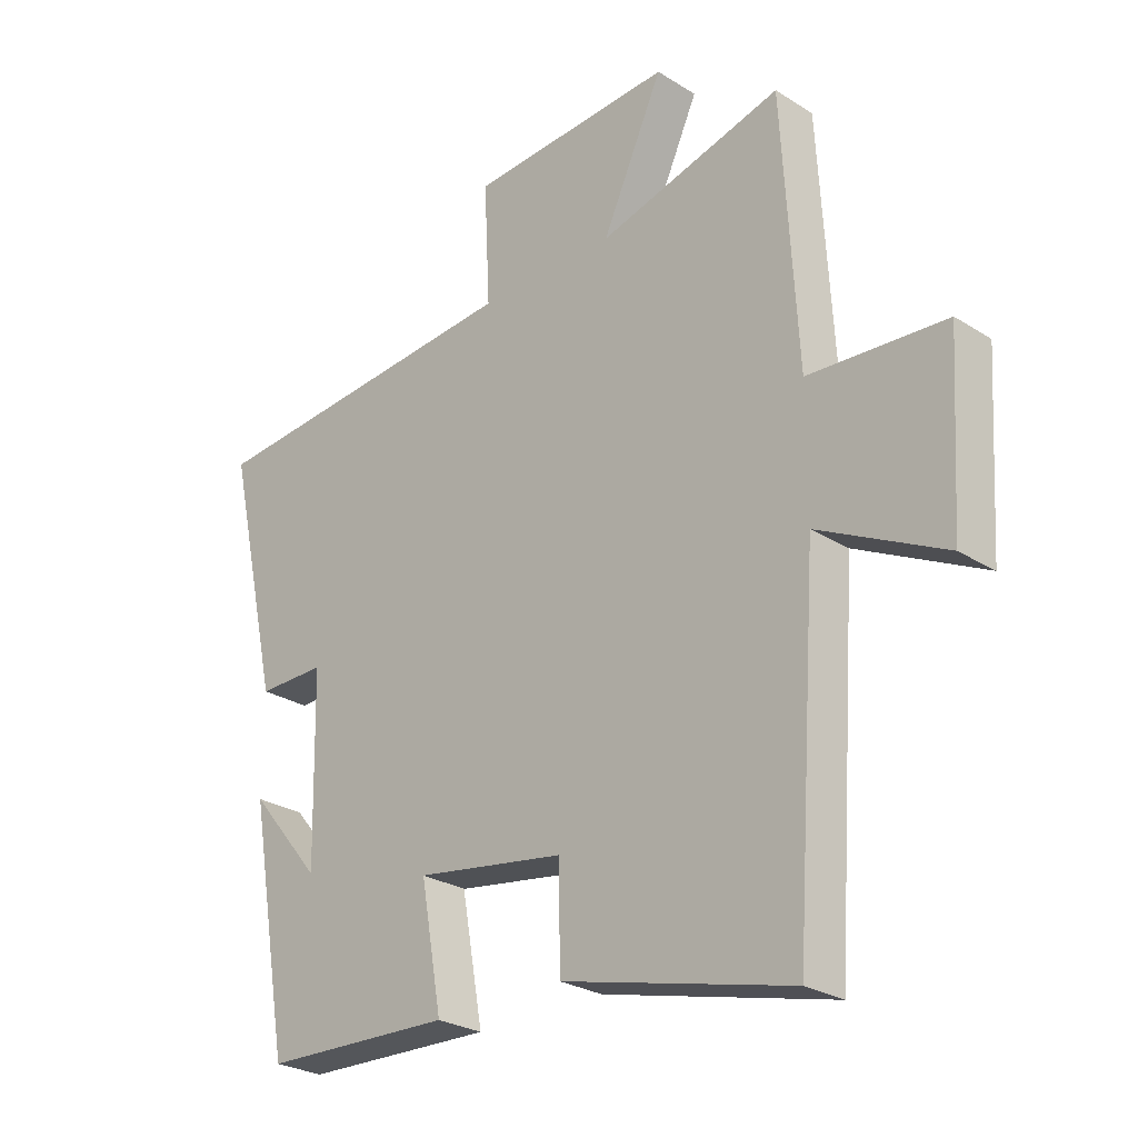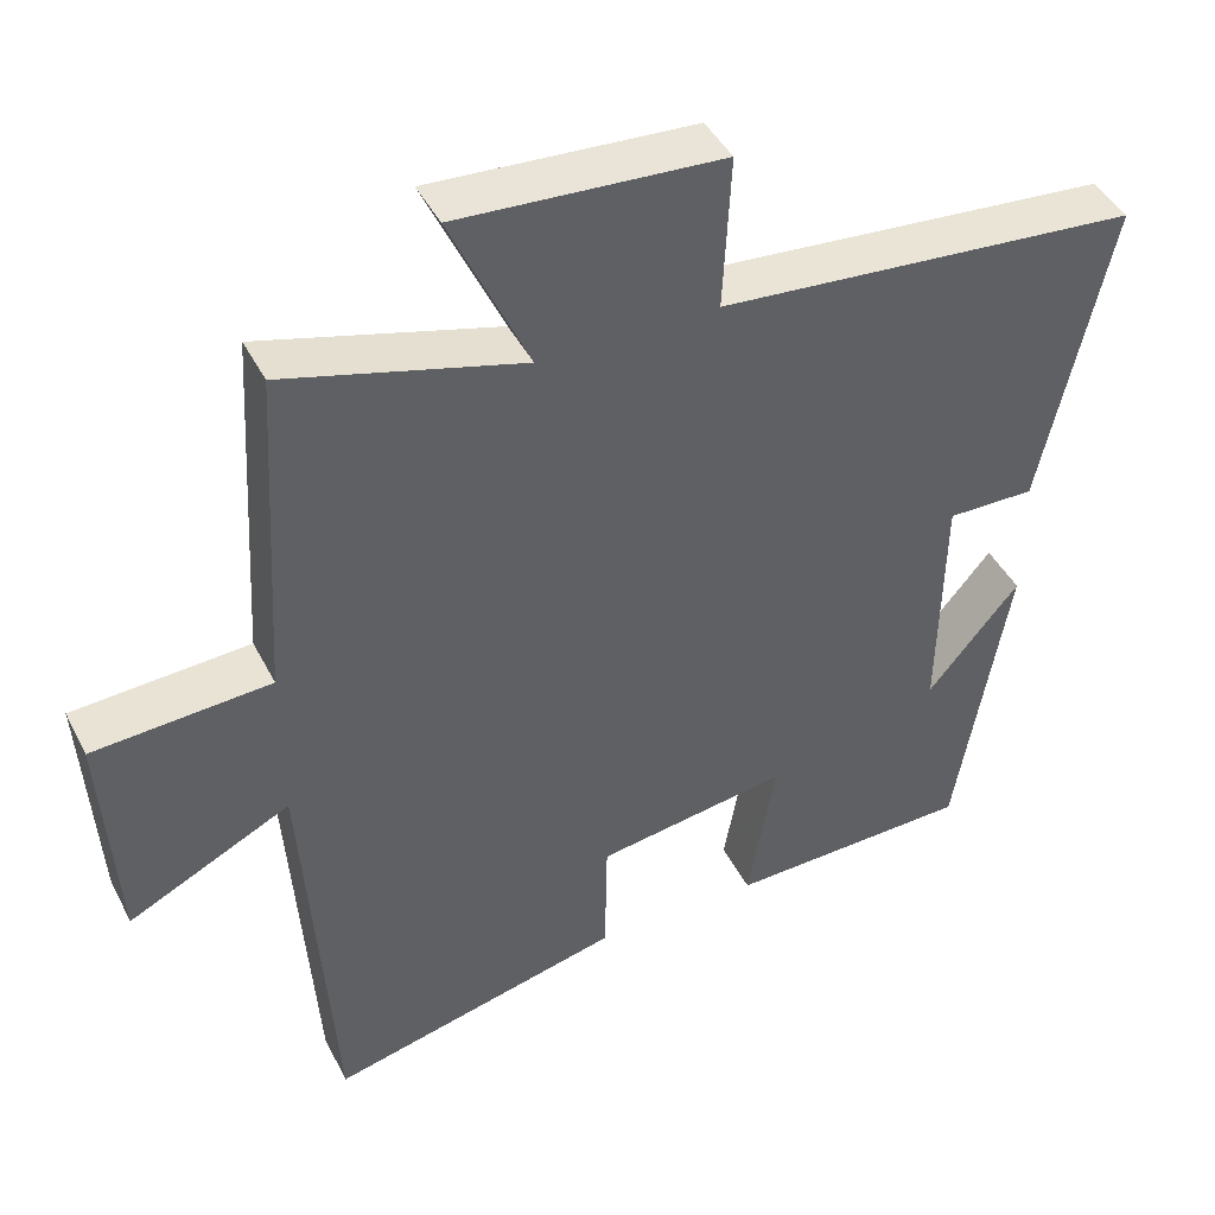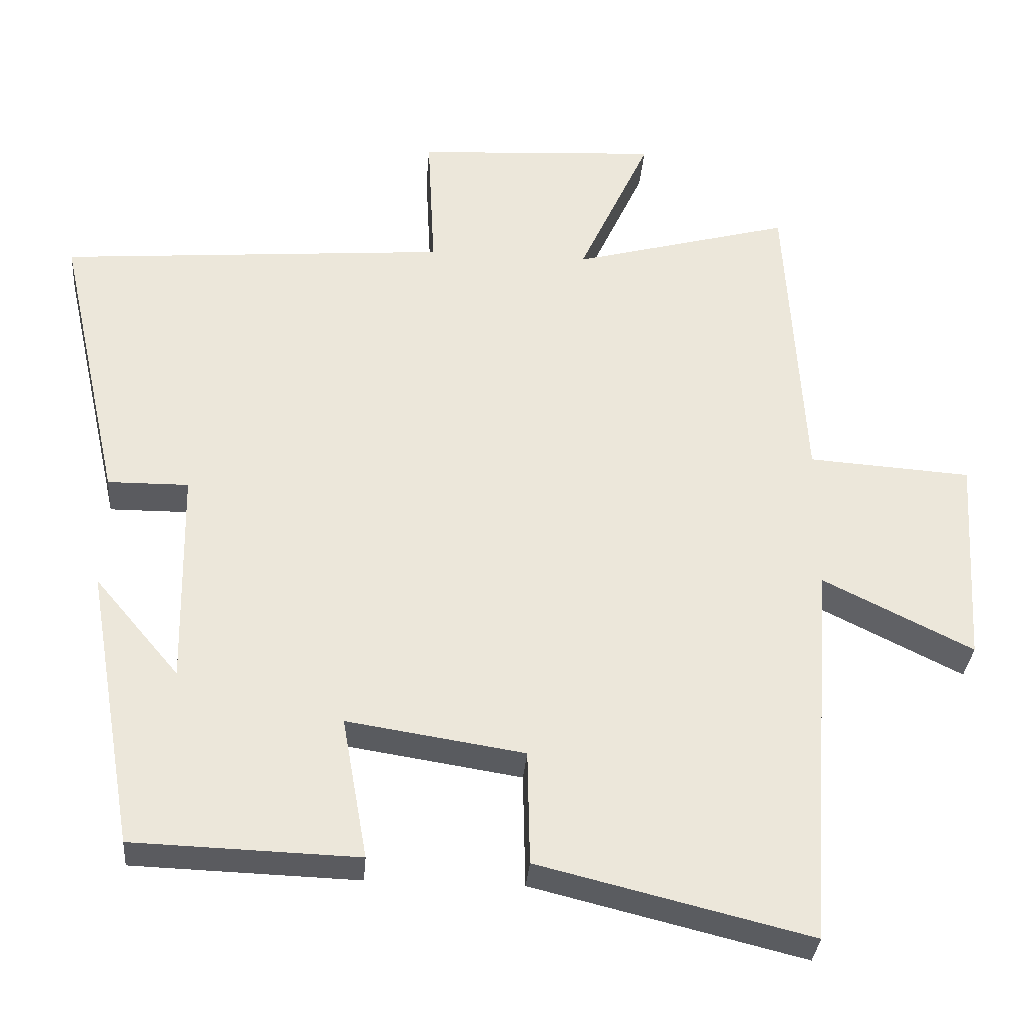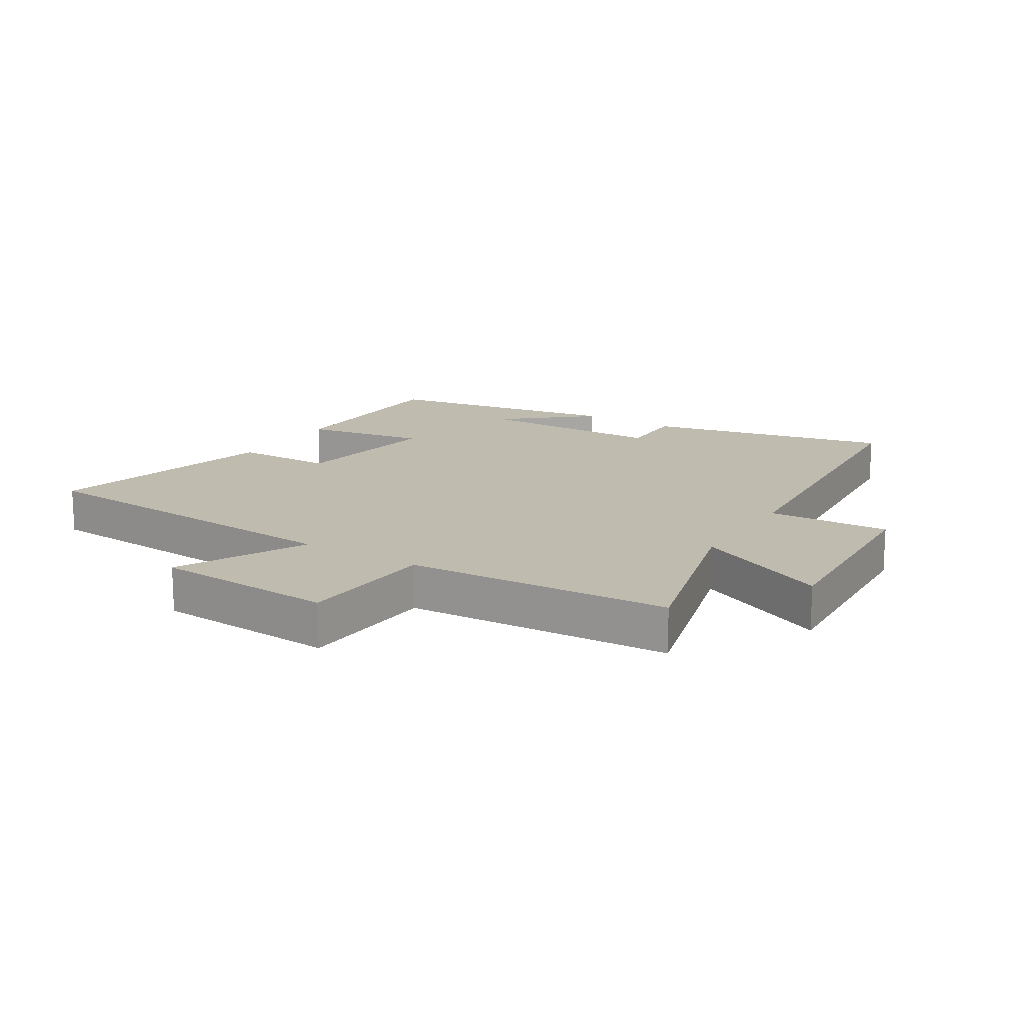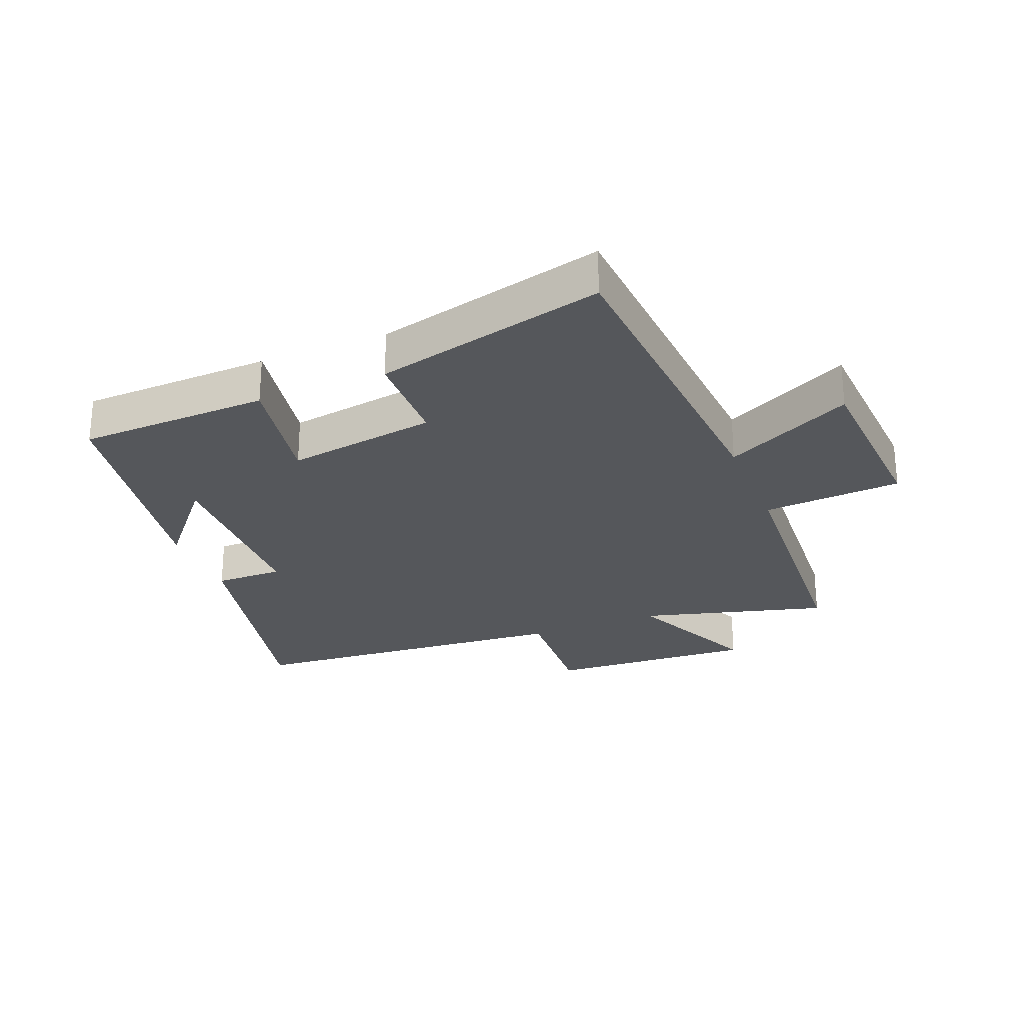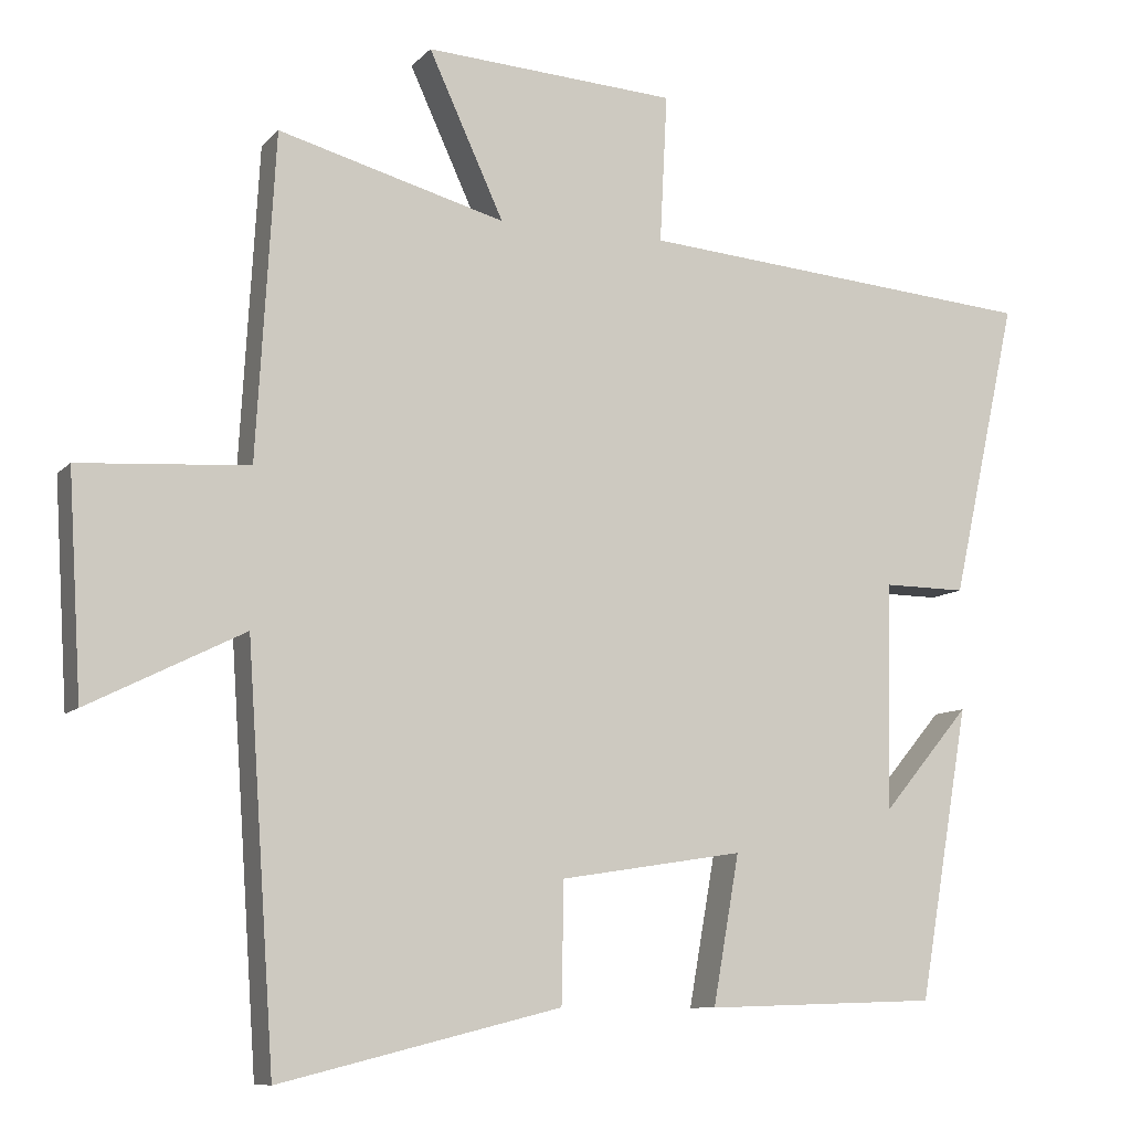
<metadata>
{"format":"obj","ext":"obj","renderer":"f3d","projection":"perspective","resolution":1024,"background":"white","views":[{"elev":-26.5,"azim":-134.7,"up":"+Z"},{"elev":43.5,"azim":-25.6,"up":"+Z"},{"elev":-33.1,"azim":175.4,"up":"+Z"},{"elev":16.1,"azim":-58.1,"up":"+Y"},{"elev":-26.7,"azim":-158.1,"up":"+Y"},{"elev":-9.3,"azim":-23.5,"up":"+Z"}]}
</metadata>
<code>
v -0.463 0.07 -0.592
v -0.5 0.07 -0.051
v -0.707 0.07 -0.154
v -0.725 0.07 0.138
v -0.5 0.07 0.153
v -0.475 0.07 0.582
v -0.173 0.07 0.5
v -0.273 0.07 0.717
v 0.063 0.07 0.697
v 0.053 0.07 0.5
v 0.588 0.07 0.456
v 0.5 0.07 0.06
v 0.389 0.07 0.061
v 0.383 0.07 -0.241
v 0.5 0.07 -0.102
v 0.433 0.07 -0.49
v 0.123 0.07 -0.5
v 0.158 0.07 -0.303
v -0.086 0.07 -0.341
v -0.089 0.07 -0.5
v -0.463 0 -0.592
v -0.5 0 -0.051
v -0.707 0 -0.154
v -0.725 0 0.138
v -0.5 0 0.153
v -0.475 0 0.582
v -0.173 0 0.5
v -0.273 0 0.717
v 0.063 0 0.697
v 0.053 0 0.5
v 0.588 0 0.456
v 0.5 0 0.06
v 0.389 0 0.061
v 0.383 0 -0.241
v 0.5 0 -0.102
v 0.433 0 -0.49
v 0.123 0 -0.5
v 0.158 0 -0.303
v -0.086 0 -0.341
v -0.089 0 -0.5
f 19 20 1 2
f 18 19 2
f 16 17 18
f 14 15 16
f 14 16 18
f 13 14 18 2
f 10 11 12 13
f 7 8 9 10
f 7 10 13 2
f 5 6 7 2
f 2 3 4 5
f 22 21 40 39
f 22 39 38
f 38 37 36
f 36 35 34
f 38 36 34
f 22 38 34 33
f 33 32 31 30
f 30 29 28 27
f 22 33 30 27
f 22 27 26 25
f 25 24 23 22
f 1 21 22 2
f 2 22 23 3
f 3 23 24 4
f 4 24 25 5
f 5 25 26 6
f 6 26 27 7
f 7 27 28 8
f 8 28 29 9
f 9 29 30 10
f 10 30 31 11
f 11 31 32 12
f 12 32 33 13
f 13 33 34 14
f 14 34 35 15
f 15 35 36 16
f 16 36 37 17
f 17 37 38 18
f 18 38 39 19
f 19 39 40 20
f 20 40 21 1

</code>
